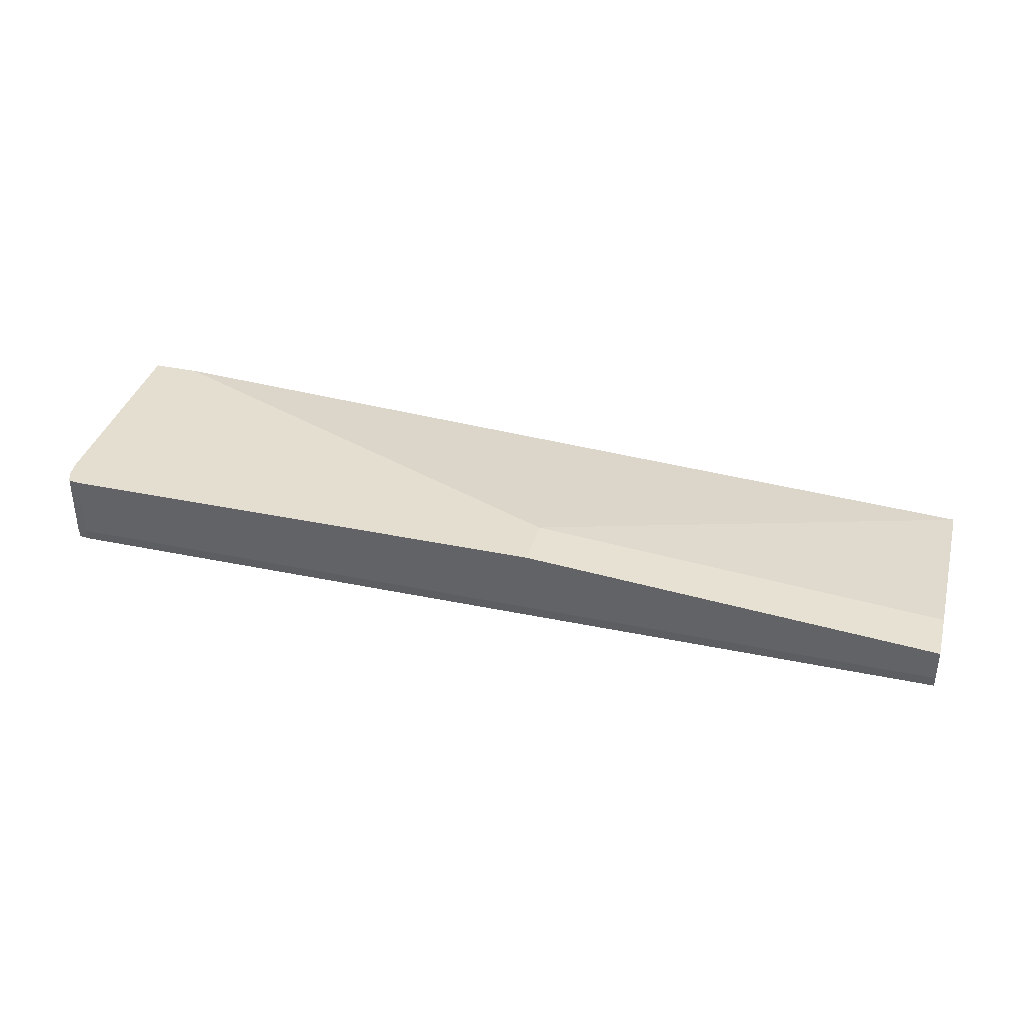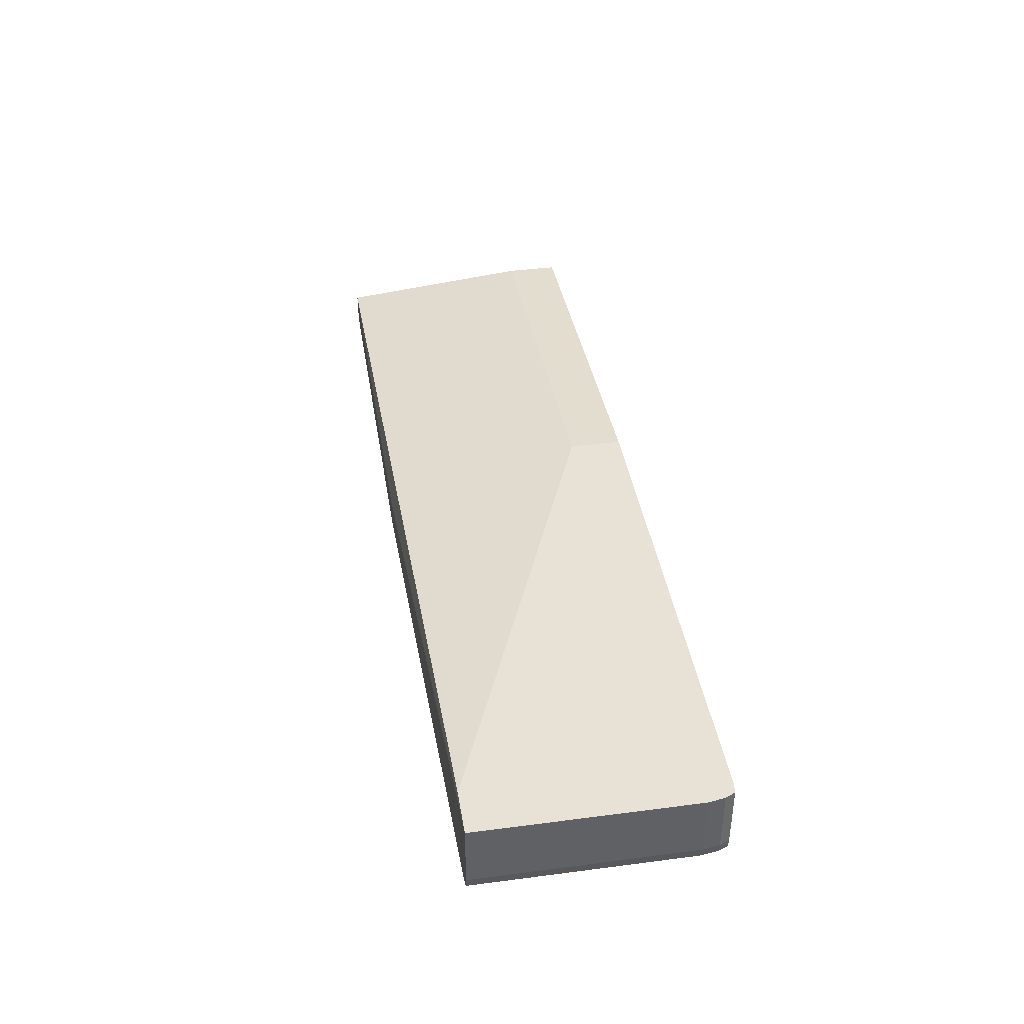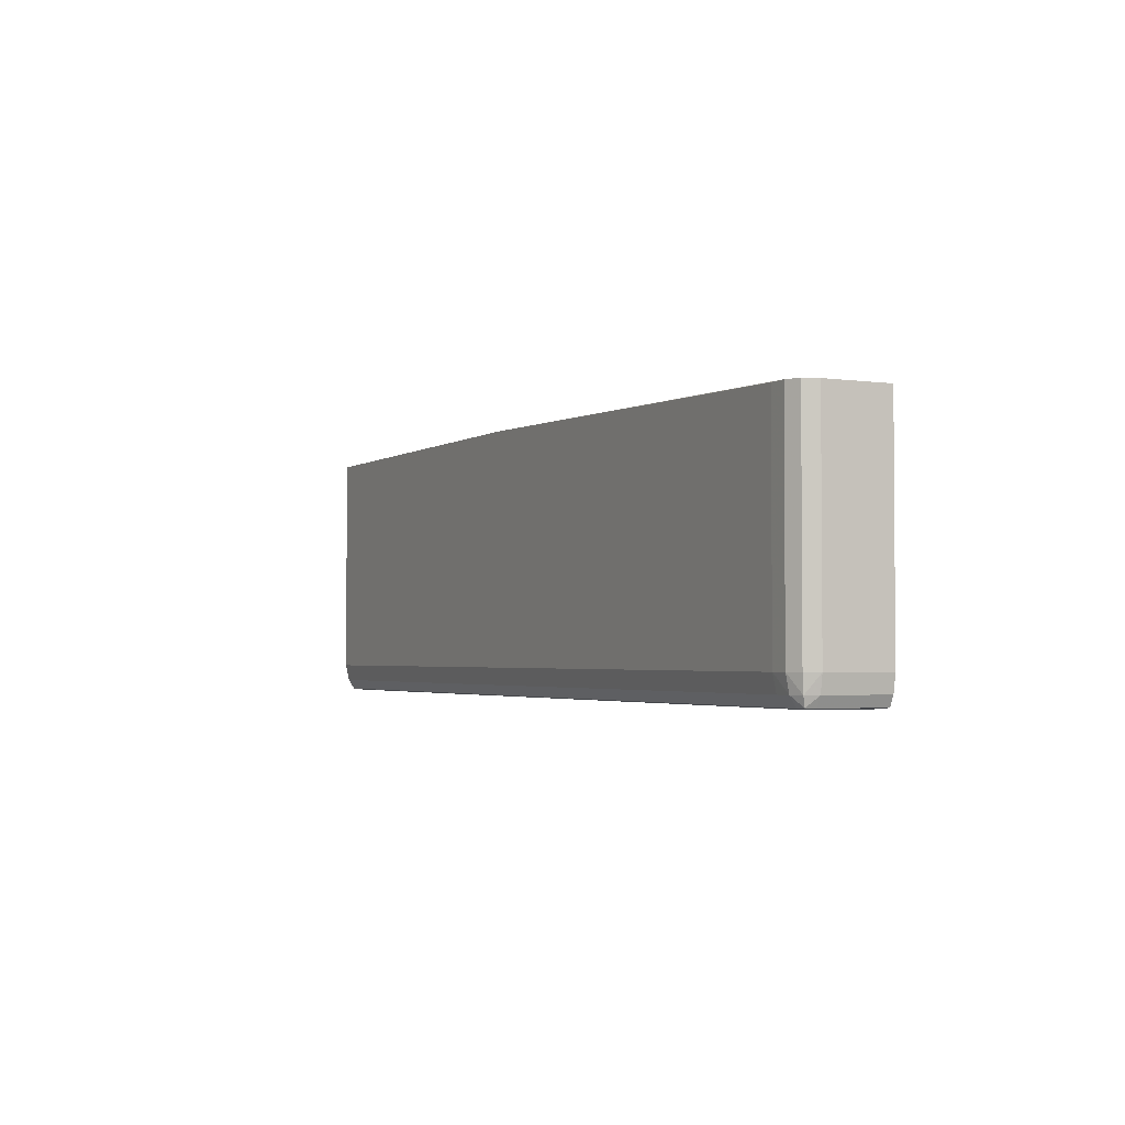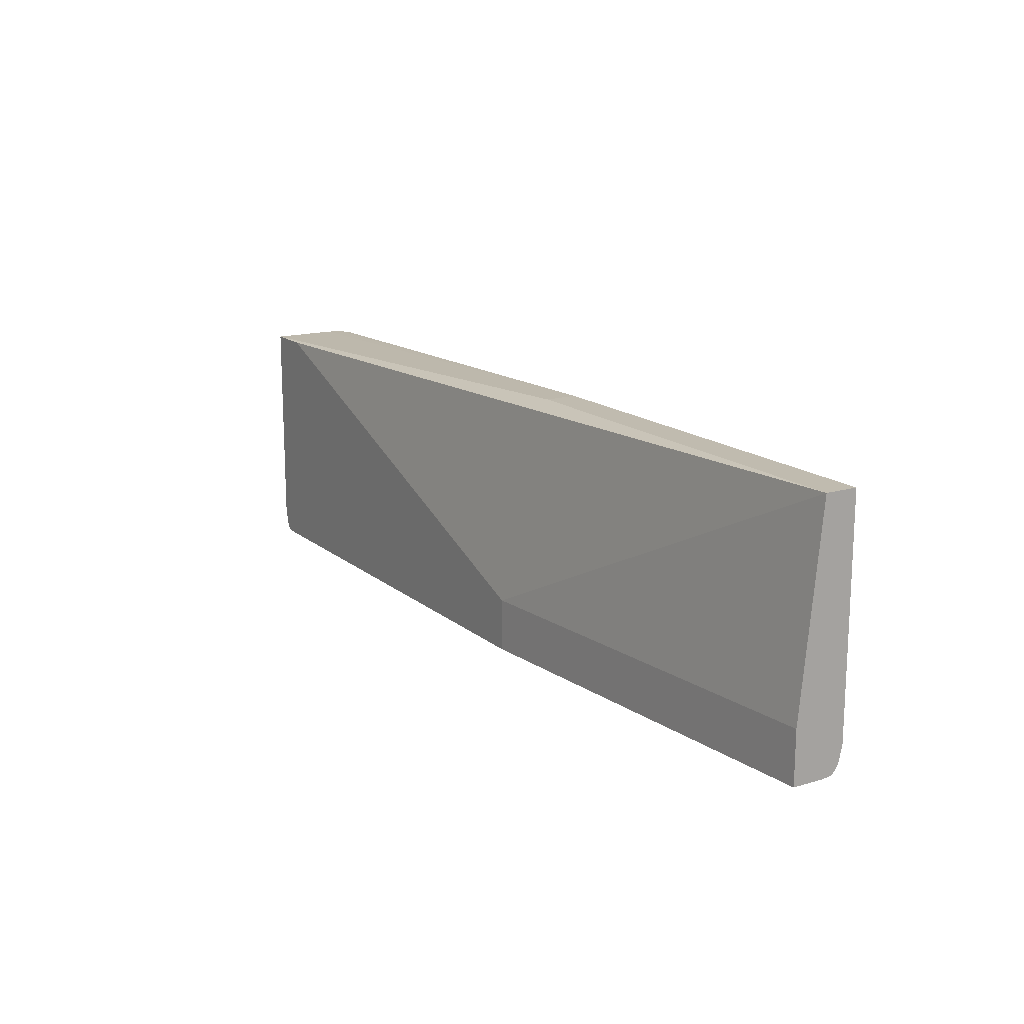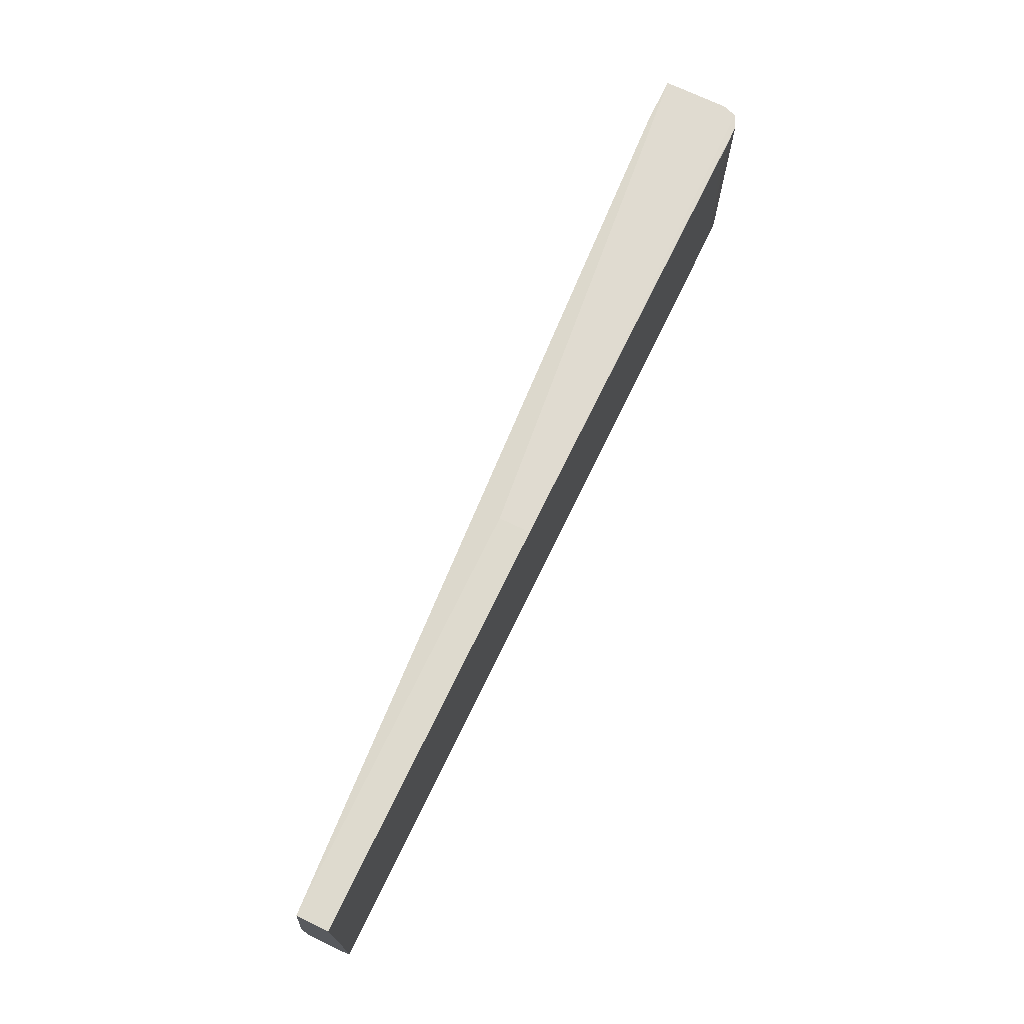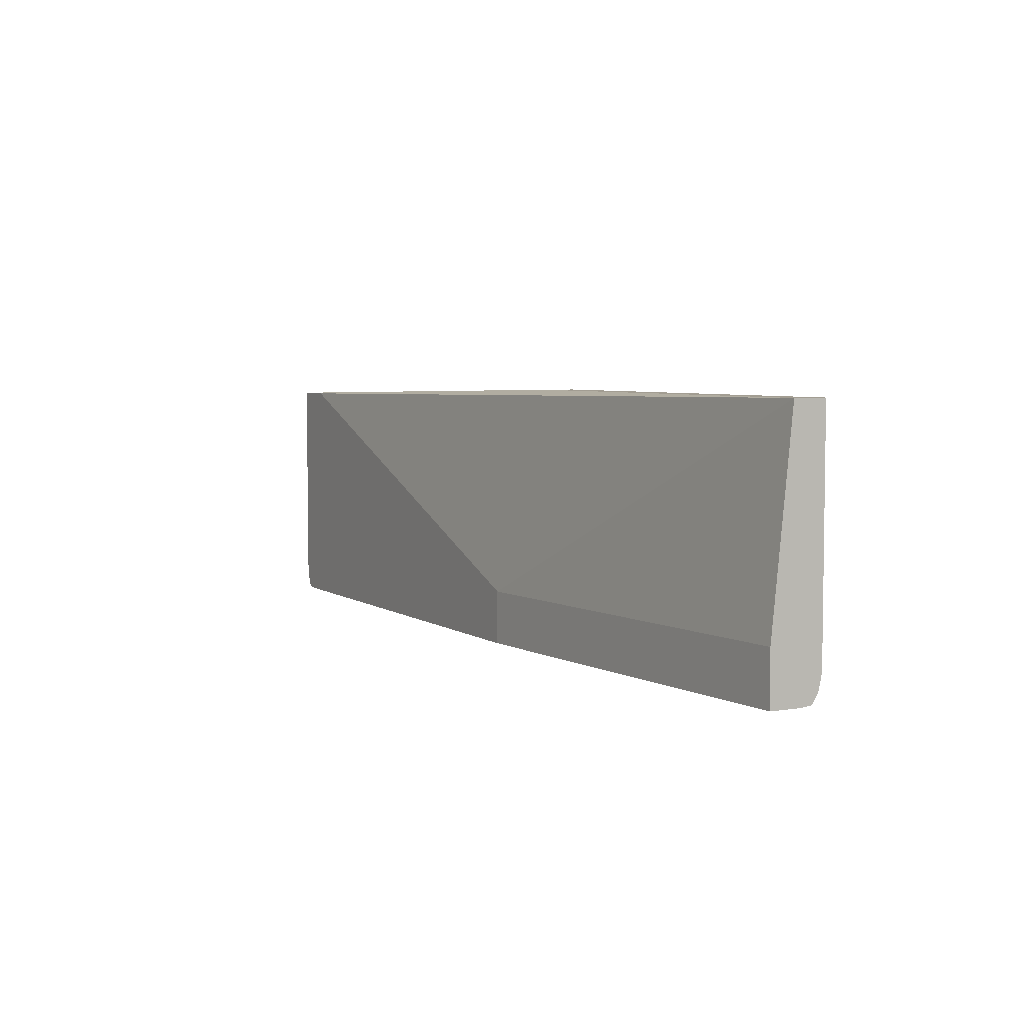
<metadata>
{"format":"obj","ext":"obj","renderer":"f3d","projection":"perspective","resolution":1024,"background":"white","views":[{"elev":36.5,"azim":-164.8,"up":"+Y"},{"elev":40.3,"azim":80.9,"up":"+Y"},{"elev":-2.6,"azim":63.4,"up":"+Z"},{"elev":15.9,"azim":-121.8,"up":"+Z"},{"elev":71.3,"azim":-64.2,"up":"+Z"},{"elev":4.9,"azim":-117.9,"up":"+Z"}]}
</metadata>
<code>
v 0.7091 -0.4621 -0.3309
v 0.7282 -0.4529 -0.01607
v 0.7091 -0.4621 -0.01607
v -0.02002 -0.4629 0.000633
v 0.6844 -0.4628 -0.01607
v 0.6597 -0.4629 -0.01607
v -0.6294 -0.4629 0.000633
v -0.02002 -0.416 0.000633
v 0.735 -0.4322 -0.01607
v 0.735 -0.4322 -0.3309
v 0.7282 -0.4529 -0.3309
v 0.7262 -0.4506 -0.3556
v 0.731 -0.4322 -0.3556
v 0.7233 -0.4471 -0.3692
v 0.7242 -0.4322 -0.3699
v 0.7091 -0.4322 -0.3718
v 0.7091 -0.4483 -0.3699
v 0.7091 -0.4572 -0.3556
v 0.6844 -0.4629 -0.3309
v 0.6844 -0.4575 -0.3556
v -0.6294 -0.4575 -0.3556
v -0.6294 -0.4484 -0.3699
v -0.6294 -0.4629 -0.3309
v 0.6597 -0.4629 -0.3309
v -0.6294 -0.4322 -0.3718
v 0.7091 -0.3372 -0.3718
v 0.7242 -0.3372 -0.3699
v 0.731 -0.3372 -0.3556
v 0.735 -0.3372 -0.3309
v 0.735 -0.3372 -0.01607
v 0.6675 -0.3372 -0.01607
v -0.6294 -0.416 0.000633
v -0.6294 -0.386 -0.2941
v -0.02002 -0.3372 -0.2949
v -0.02002 -0.3372 -0.3718
v -0.6294 -0.386 -0.3718
f 2 3 1
f 4 3 2
f 4 5 3
f 4 6 5
f 4 7 6
f 4 8 7
f 4 9 8
f 4 2 9
f 2 10 9
f 11 10 2
f 12 10 11
f 12 13 10
f 14 13 12
f 14 15 13
f 14 16 15
f 14 17 16
f 14 18 17
f 14 12 18
f 18 12 1
f 18 1 19
f 18 19 20
f 18 20 17
f 21 17 20
f 21 22 17
f 21 23 22
f 21 20 23
f 20 24 23
f 19 24 20
f 19 6 24
f 19 5 6
f 19 1 5
f 5 1 3
f 24 6 23
f 6 7 23
f 23 7 25
f 22 23 25
f 17 22 25
f 16 17 25
f 16 25 26
f 16 26 15
f 27 15 26
f 27 13 15
f 28 13 27
f 28 29 13
f 28 27 29
f 27 26 29
f 29 26 30
f 29 30 10
f 13 29 10
f 10 30 9
f 8 9 30
f 8 30 31
f 8 31 32
f 8 32 7
f 32 33 7
f 34 33 32
f 35 33 34
f 36 33 35
f 36 25 33
f 36 35 25
f 35 26 25
f 35 34 26
f 34 30 26
f 31 30 34
f 31 34 32
f 33 25 7
f 12 11 1
f 11 2 1

</code>
